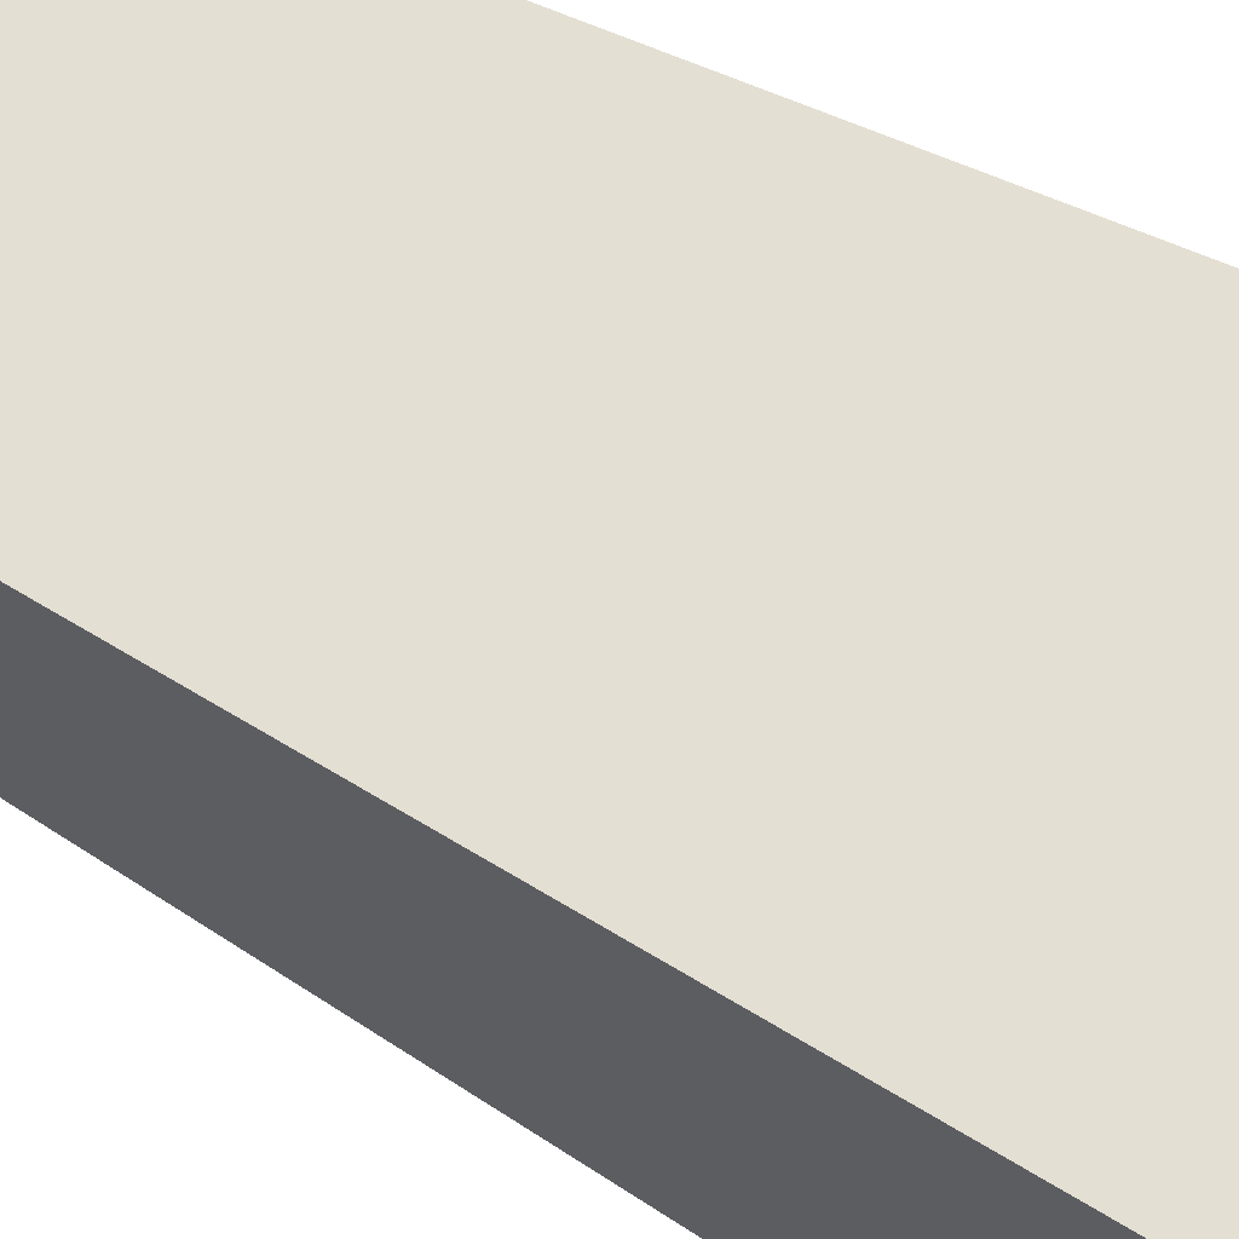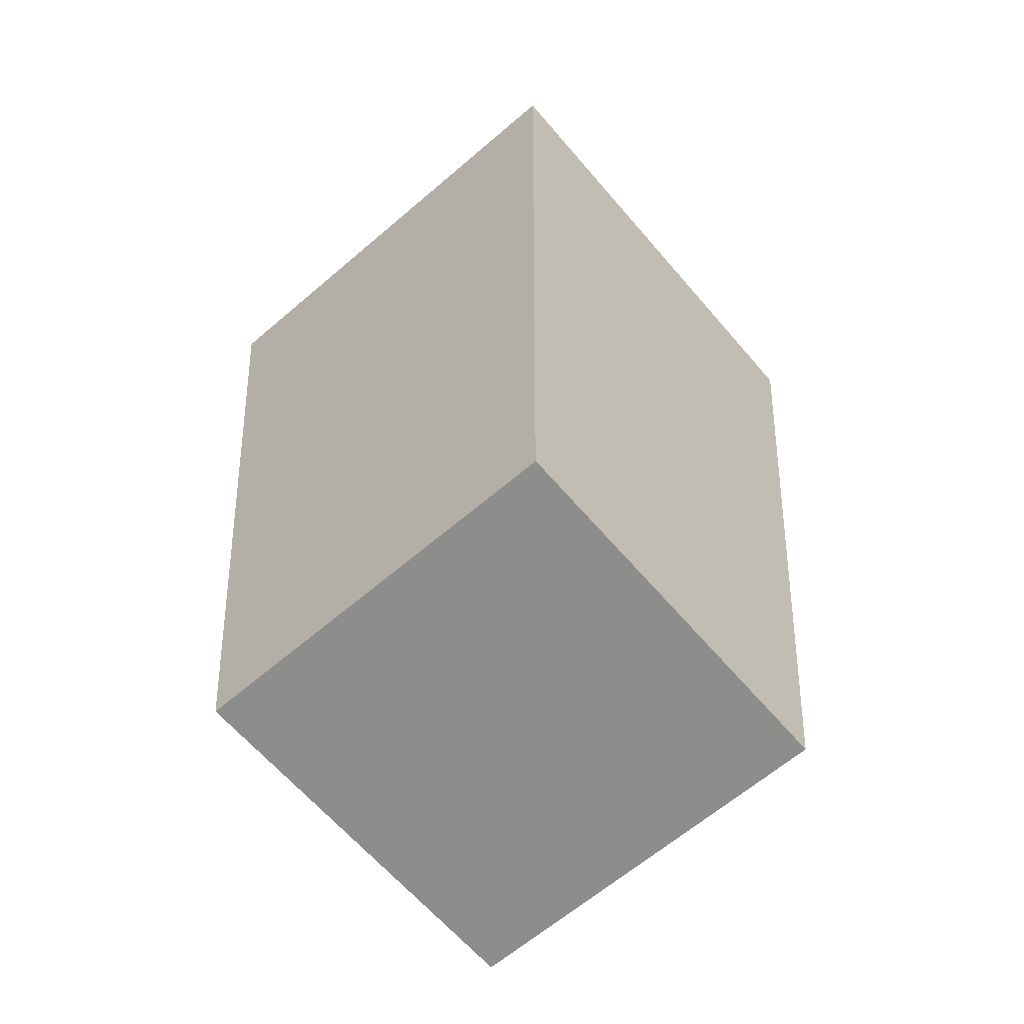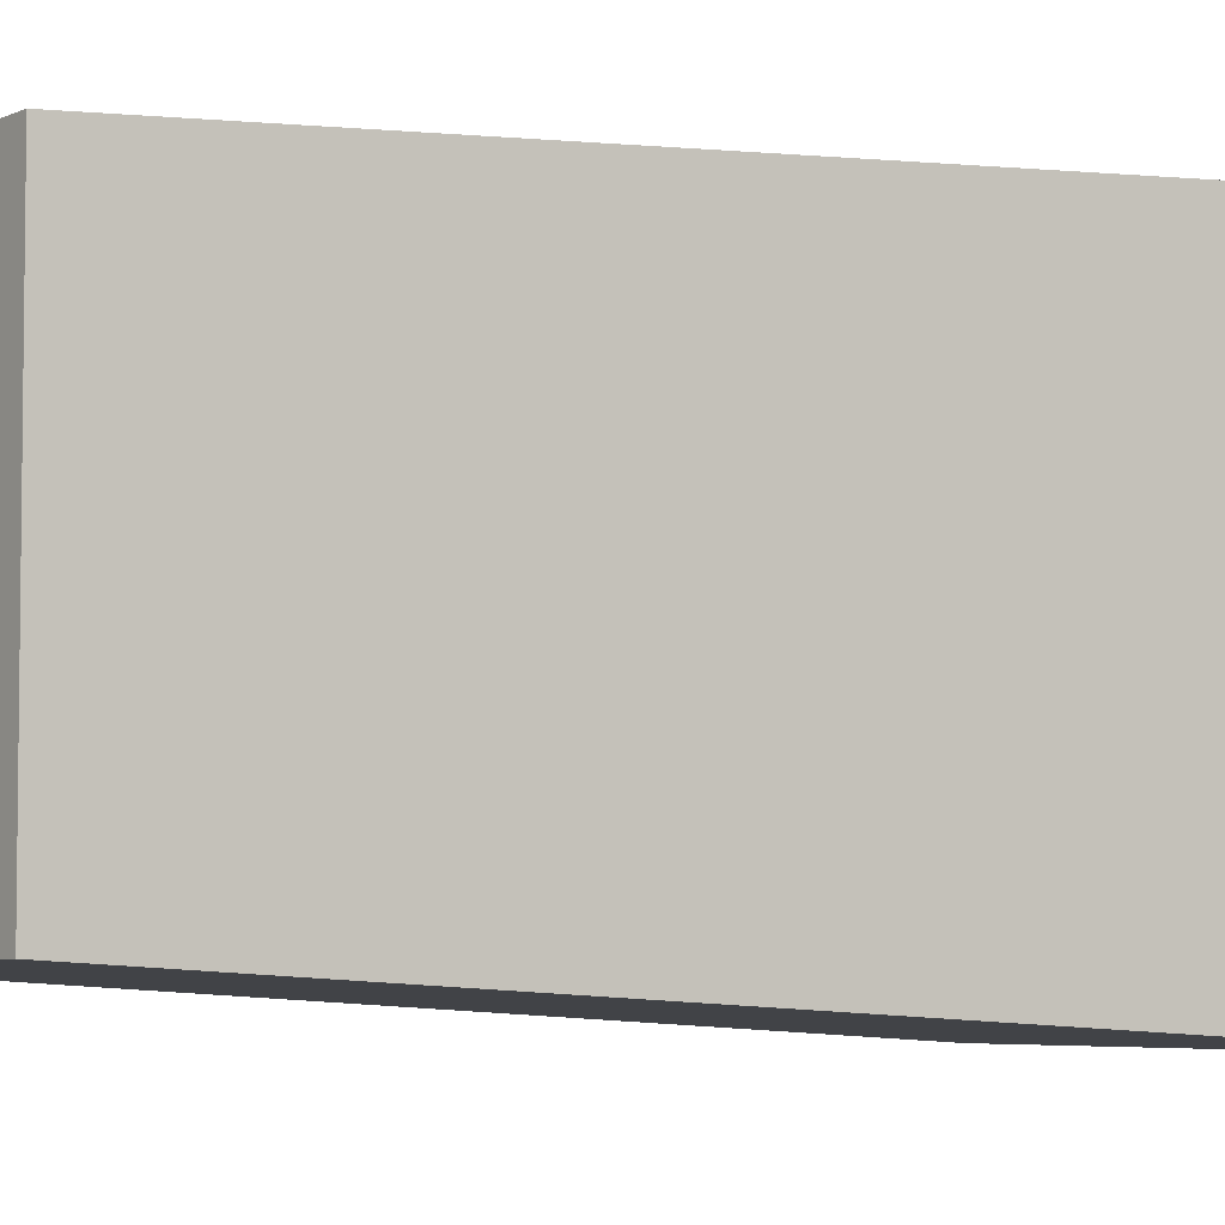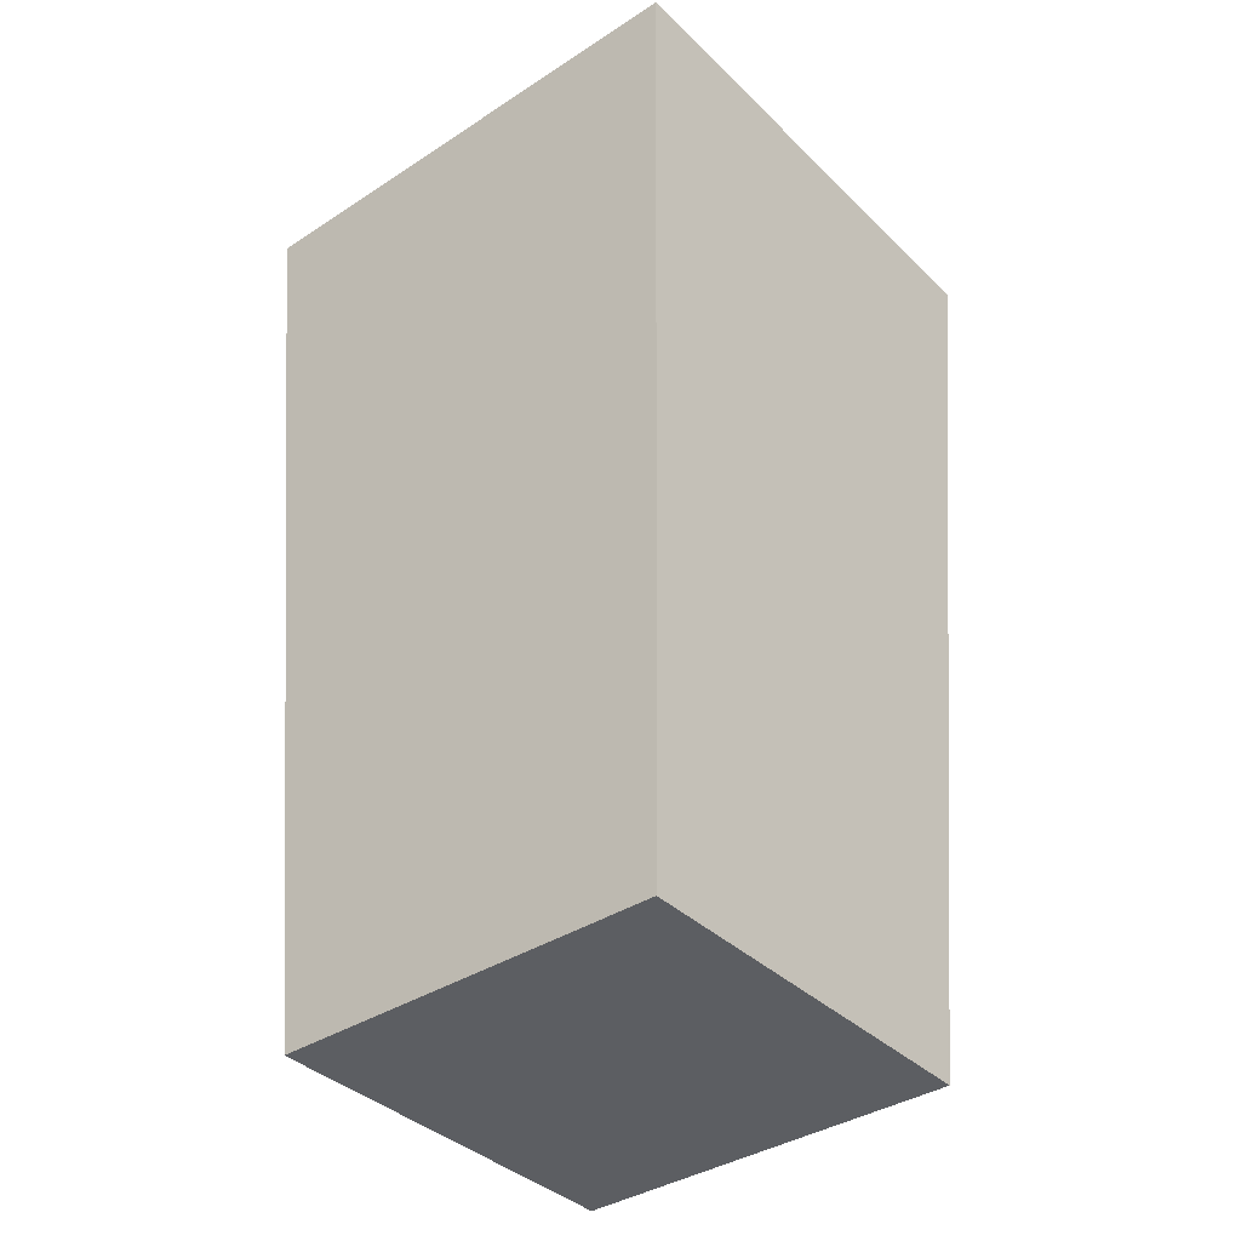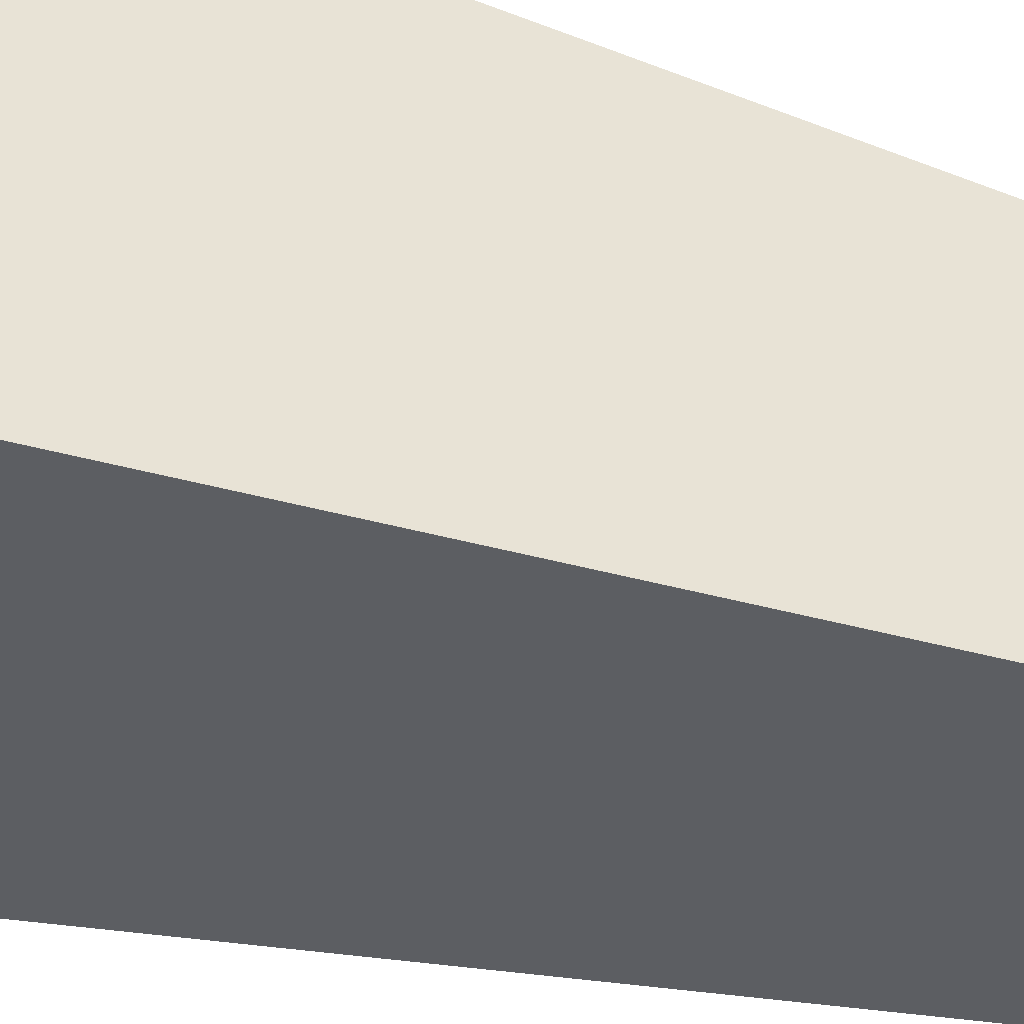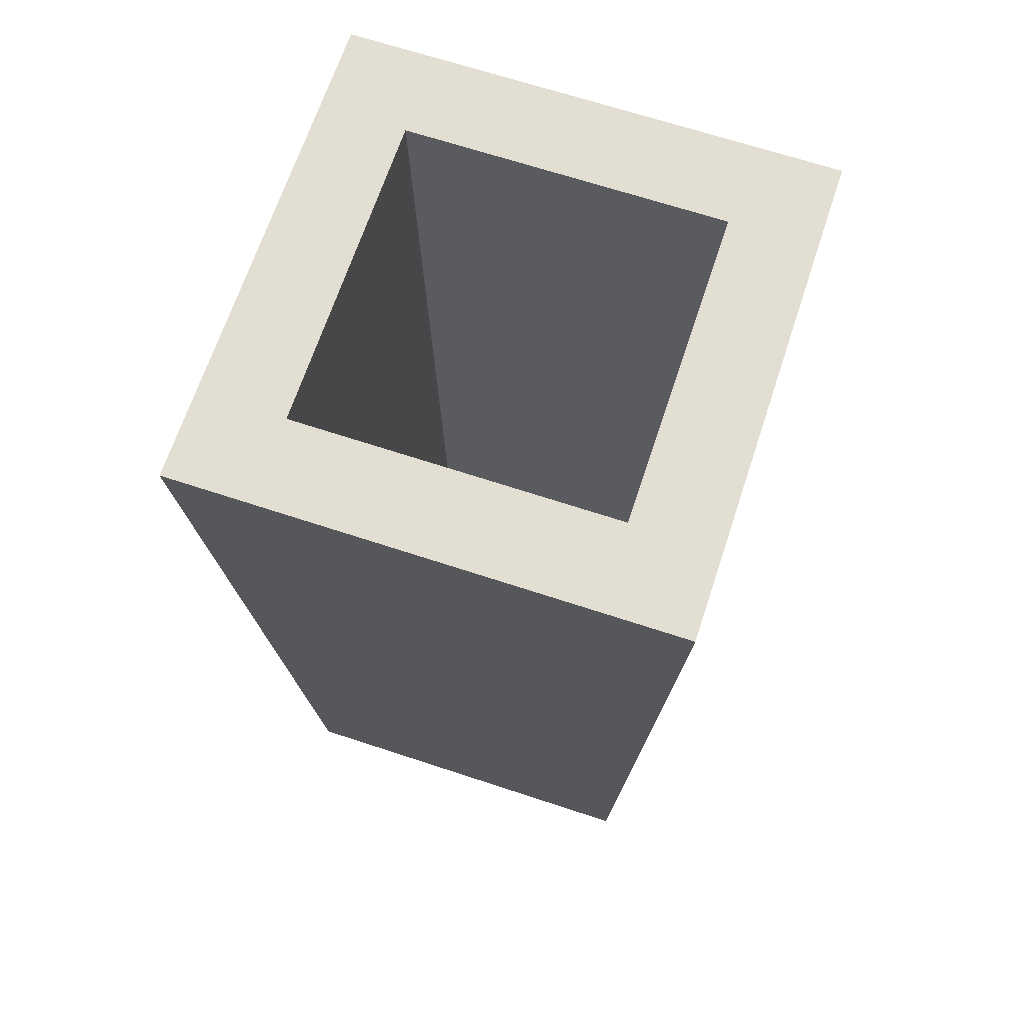
<metadata>
{"format":"obj","ext":"obj","renderer":"f3d","projection":"perspective","resolution":1024,"background":"white","views":[{"elev":67.1,"azim":118.7,"up":"+Z"},{"elev":-64.4,"azim":40.7,"up":"+Y"},{"elev":-5.0,"azim":54.4,"up":"+Z"},{"elev":-38.0,"azim":-50.5,"up":"+Y"},{"elev":-39.3,"azim":-109.9,"up":"+Z"},{"elev":67.6,"azim":-71.7,"up":"+Y"}]}
</metadata>
<code>
v  0.0312 0 -0.0312
v  0.0312 0 0.0312
v  -0.0312 0 0.0312
v  -0.0312 0 -0.0312
v  0.04 0.1508 0.04
v  -0.04 0.1508 0.04
v  0.04 0.1508 -0.04
v  -0.04 0.1508 -0.04
v  -0.02 0.0122 0.02
v  0.02 0.0122 0.02
v  0.02 0.0122 -0.02
v  -0.02 0.0122 -0.02
v  -0.0259 0.1508 0.0259
v  0.0259 0.1508 0.0259
v  0.0259 0.1508 -0.0259
v  -0.0259 0.1508 -0.0259
g Box008
f 1 2 3 4
f 5 6 3 2
f 7 5 2 1
f 8 7 1 4
f 6 8 4 3
f 9 10 11 12
f 9 13 14 10
f 10 14 15 11
f 11 15 16 12
f 12 16 13 9
f 14 13 6 5
f 15 14 5 7
f 16 15 7 8
f 13 16 8 6

</code>
